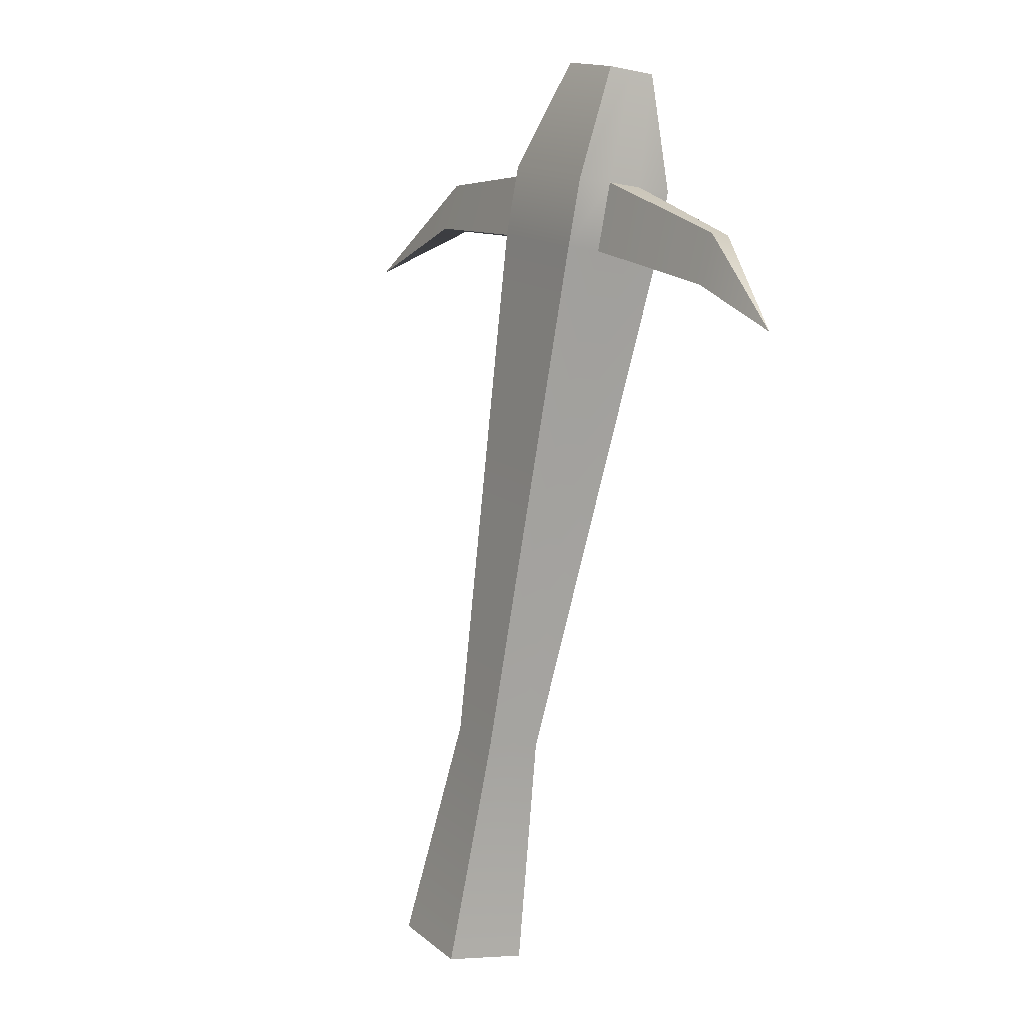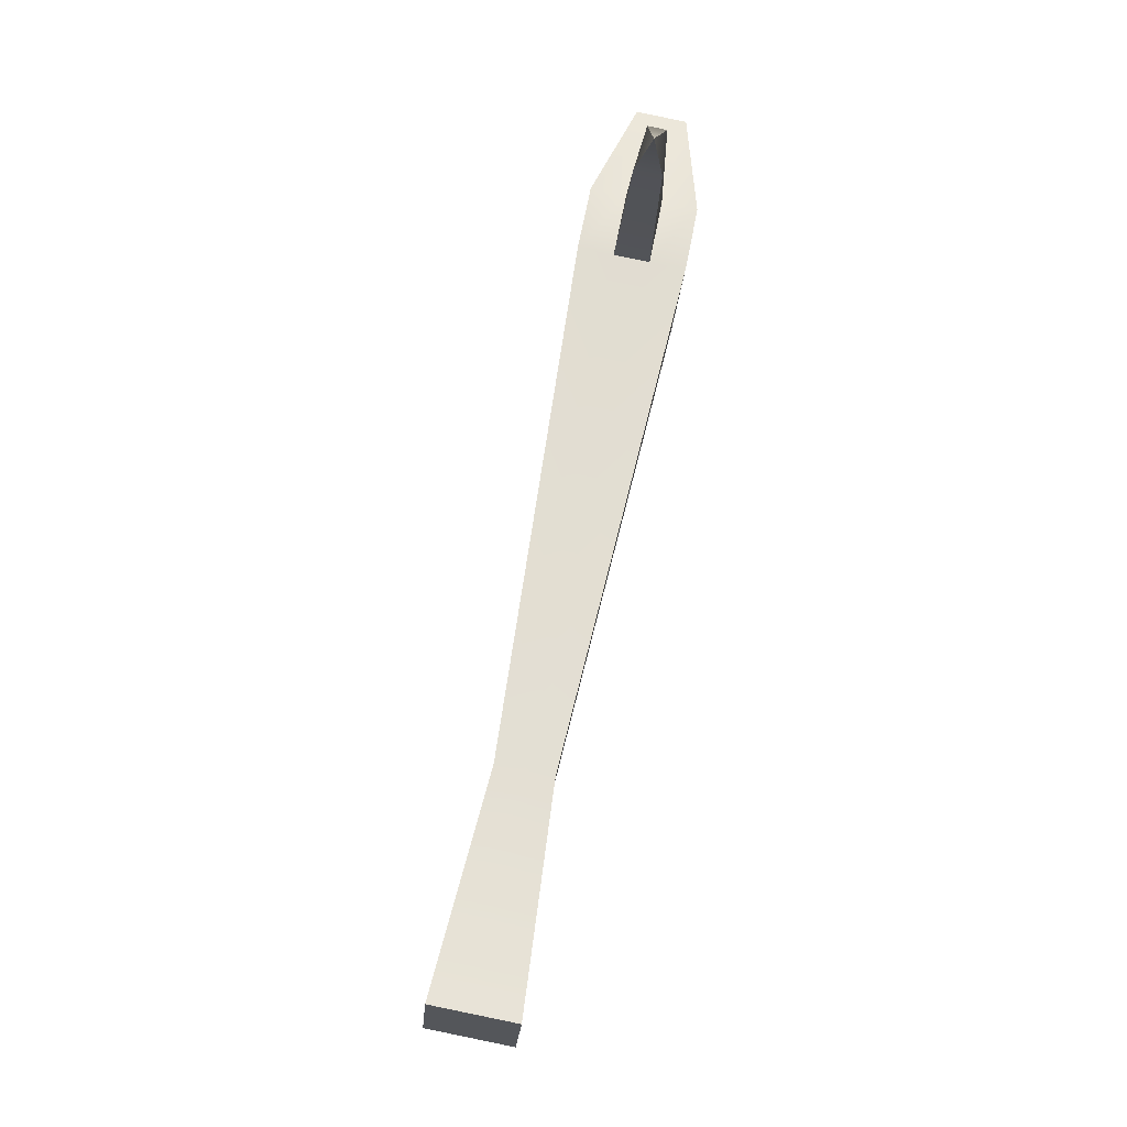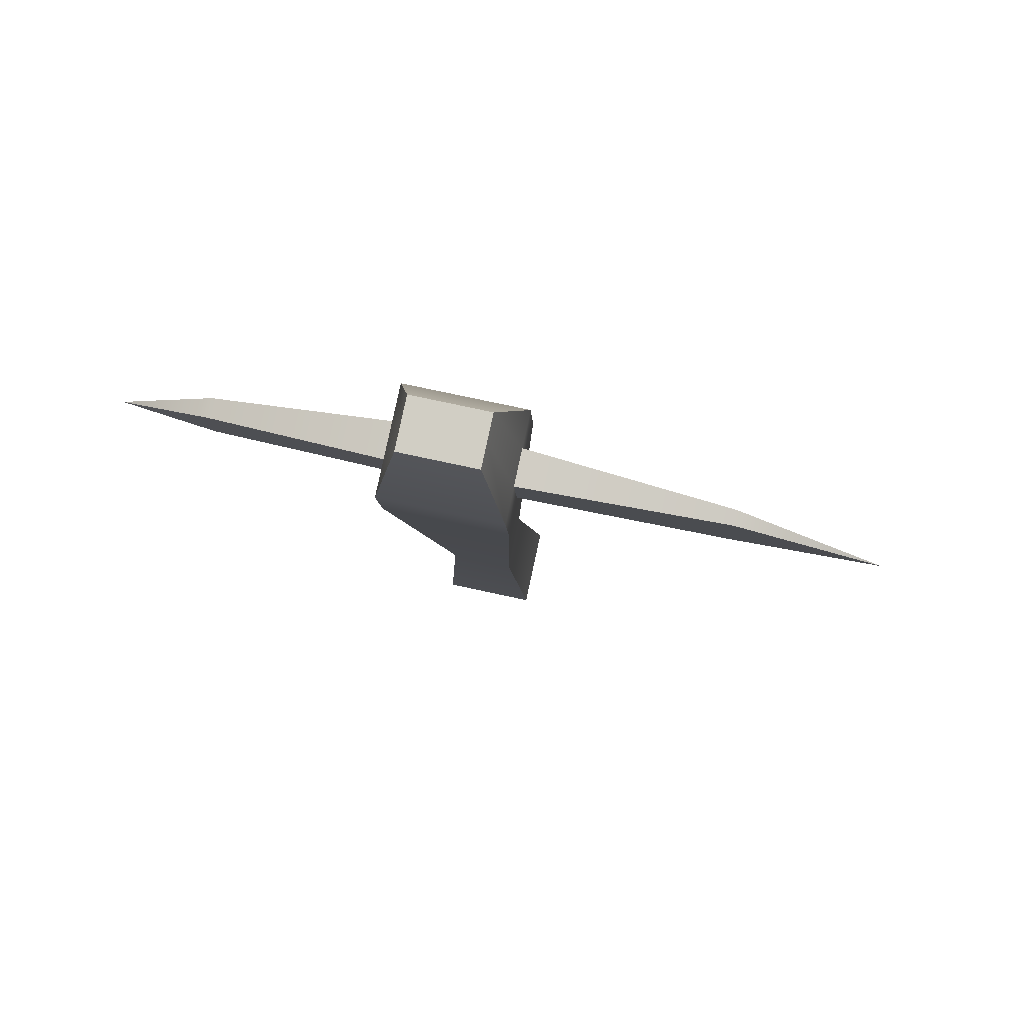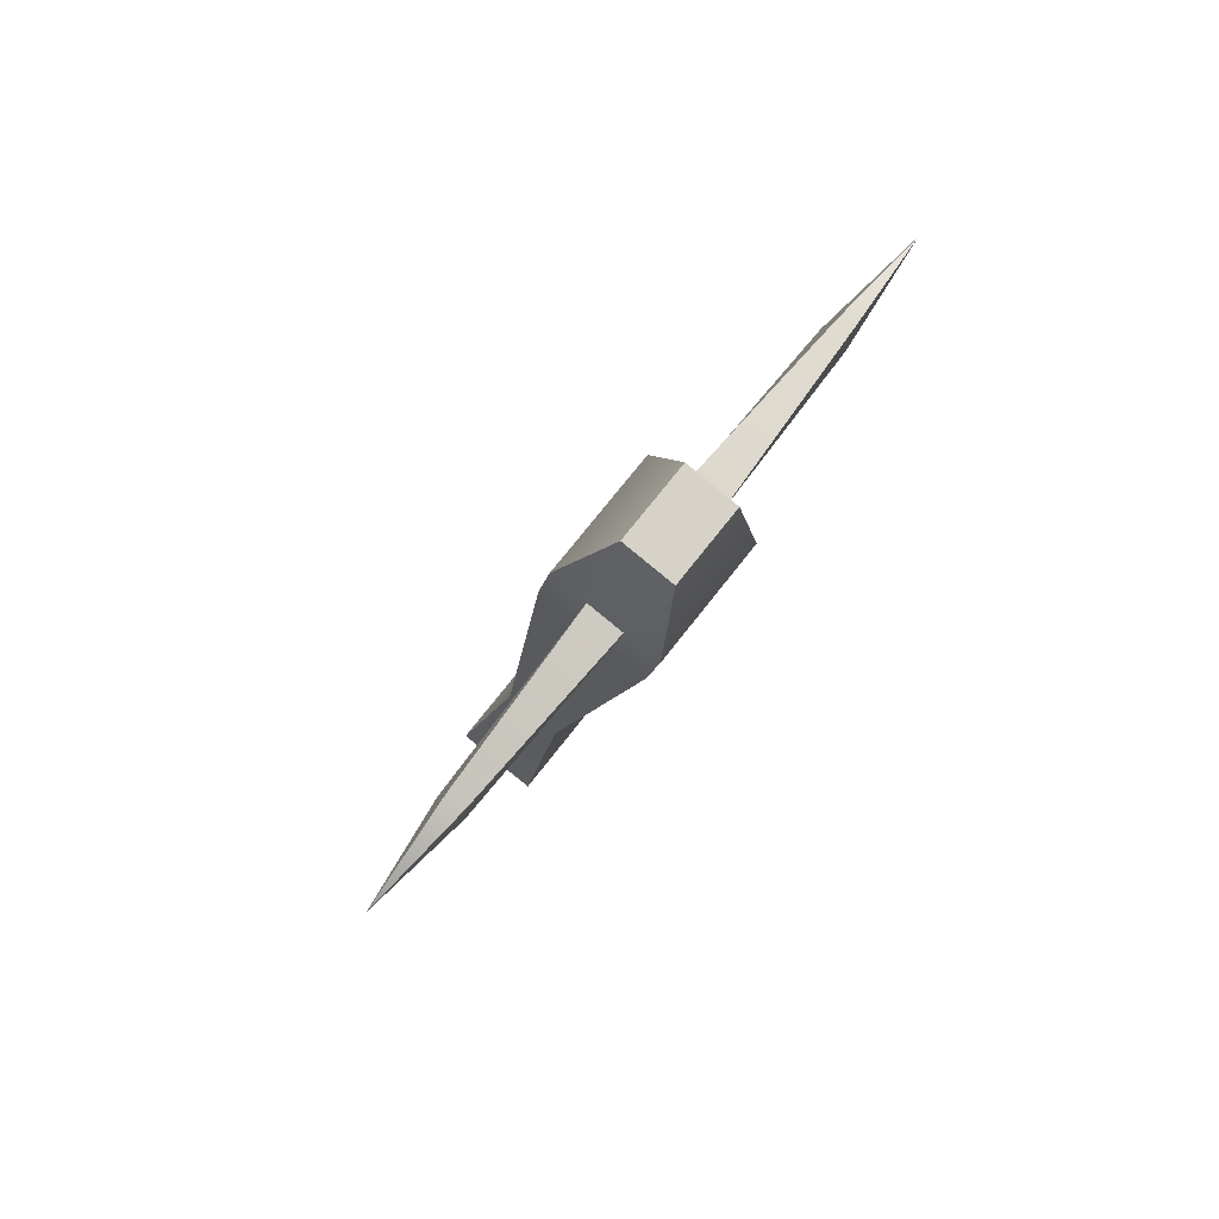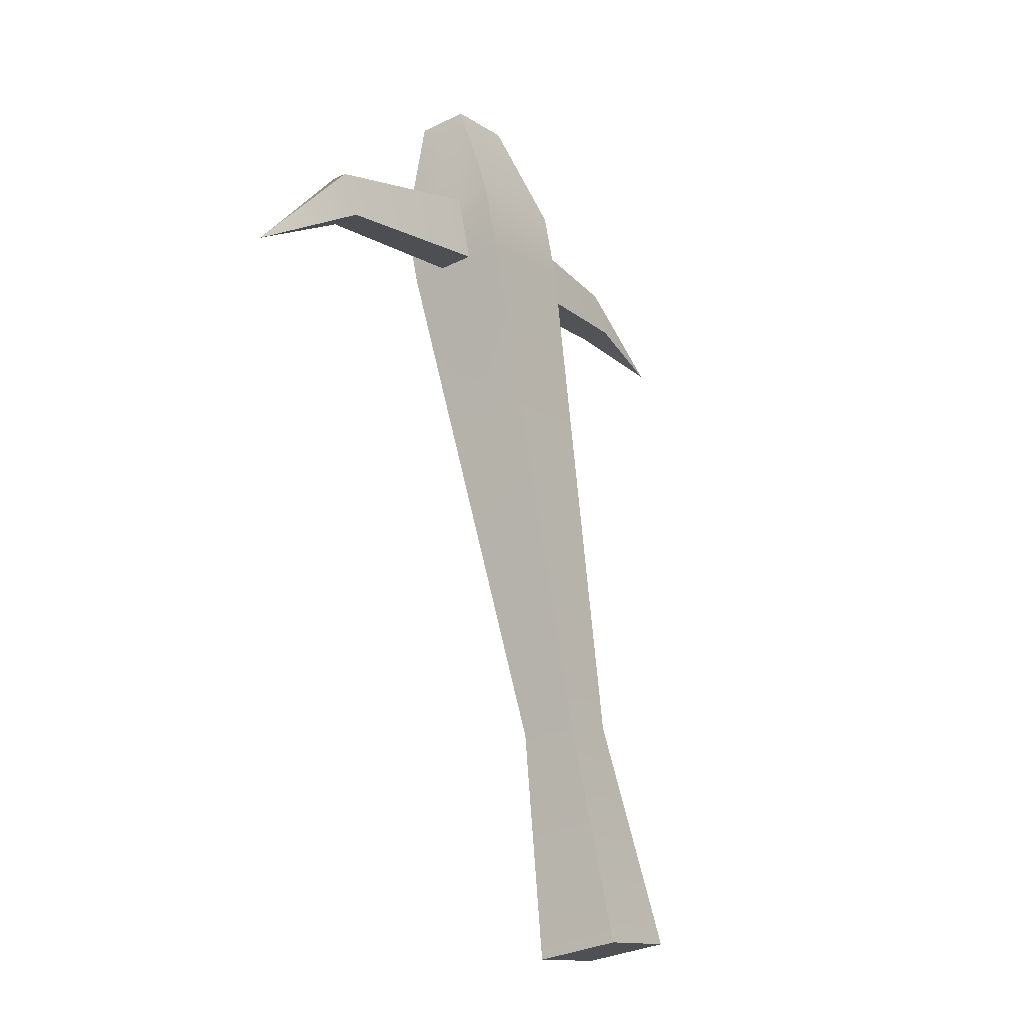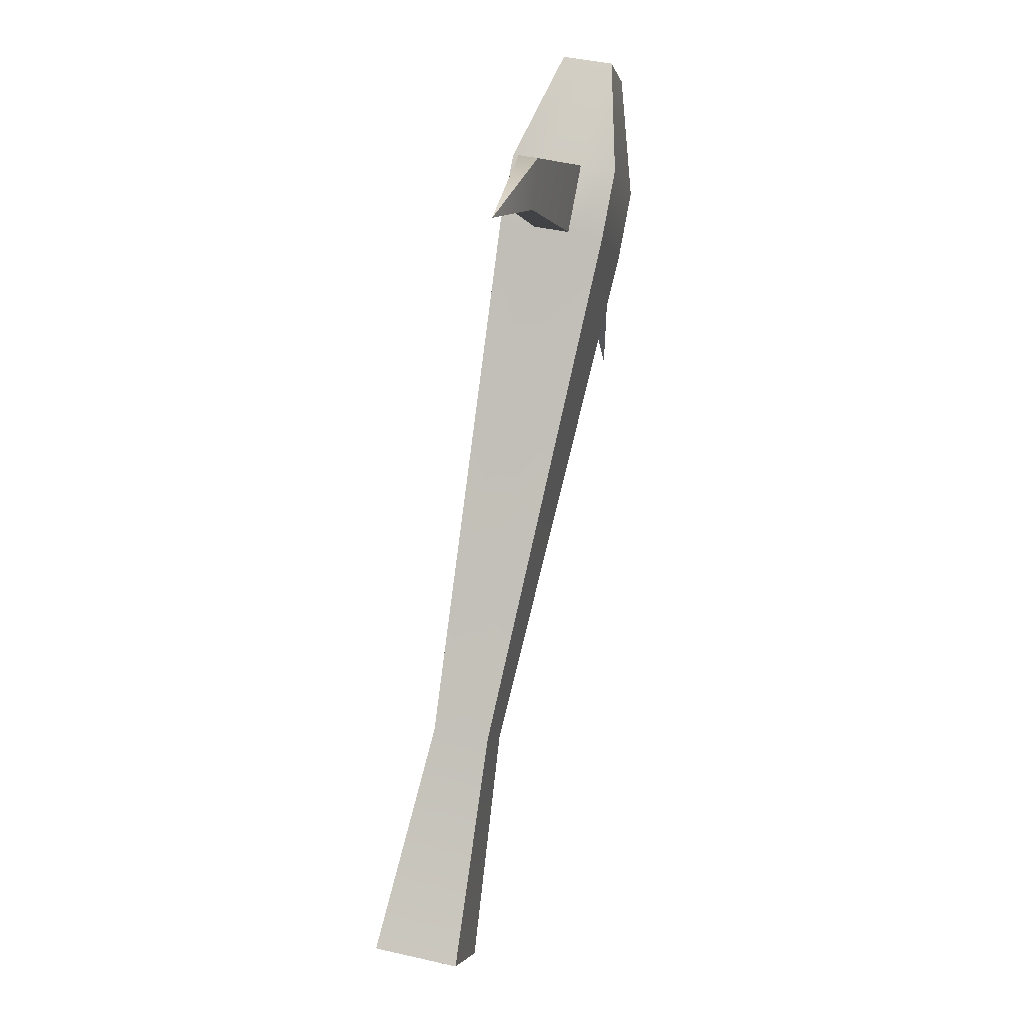
<metadata>
{"format":"obj","ext":"obj","renderer":"f3d","projection":"perspective","resolution":1024,"background":"white","views":[{"elev":14.4,"azim":-120.5,"up":"+Y"},{"elev":-23.0,"azim":-94.1,"up":"+Y"},{"elev":71.4,"azim":12.5,"up":"+Y"},{"elev":71.7,"azim":-52.2,"up":"+Y"},{"elev":-12.3,"azim":123.2,"up":"+Y"},{"elev":-3.2,"azim":-79.3,"up":"+Y"}]}
</metadata>
<code>
g default
v -0.08417 0.1659 0.63
v 0.08417 0.1659 0.63
v -0.05647 0.5692 0.6828
v 0.05647 0.5692 0.6828
v -0.1066 1.472 0.9025
v 0.1066 1.472 0.9025
v -0.1066 1.592 0.9256
v 0.1066 1.592 0.9256
v -0.06702 1.798 0.9144
v 0.06702 1.798 0.9144
v -0.06702 1.807 0.8705
v 0.06702 1.807 0.8705
v -0.06702 1.815 0.8266
v 0.06702 1.815 0.8266
v -0.1066 1.628 0.7396
v 0.1066 1.628 0.7396
v -0.1066 1.508 0.7165
v 0.1066 1.508 0.7165
v -0.05647 0.5882 0.5842
v 0.05647 0.5882 0.5842
v -0.08417 0.1943 0.4831
v 0.08417 0.1943 0.4831
v -0.08417 0.1801 0.5565
v 0.08417 0.1801 0.5565
v 0.05647 0.5787 0.6335
v 0.1066 1.496 0.7785
v 0.1066 1.484 0.8405
v 0.1066 1.616 0.8016
v 0.1066 1.604 0.8636
v -0.05647 0.5787 0.6335
v -0.1066 1.496 0.7785
v -0.1066 1.484 0.8405
v -0.1066 1.616 0.8016
v -0.1066 1.604 0.8636
v 0.7246 1.354 0.7832
v -0.5881 1.422 0.7962
v 0.4612 1.553 0.835
v 0.4612 1.558 0.8092
v 0.4612 1.475 0.7821
v 0.4612 1.466 0.8291
v -0.4114 1.56 0.806
v -0.4114 1.554 0.8387
v -0.4114 1.467 0.8293
v -0.4114 1.476 0.7824
g pCube7
f 1 2 4 3
f 3 4 6 5
f 5 6 8 7
f 7 8 10 9
f 9 10 12 11
f 11 12 14 13
f 13 14 16 15
f 15 16 18 17
f 17 18 20 19
f 19 20 22 21
f 21 22 24 23
f 23 24 2 1
f 24 22 20 25
f 2 24 25 4
f 25 20 18 26
f 25 26 27
f 4 25 27 6
f 26 18 16 28
f 6 27 29 8
f 28 16 14 12
f 29 28 12
f 8 29 12 10
f 21 23 30 19
f 23 1 3 30
f 19 30 31 17
f 30 32 31
f 30 3 5 32
f 17 31 33 15
f 32 5 7 34
f 15 33 11 13
f 33 34 11
f 34 7 9 11
f 27 26 39 40
f 26 28 38 39
f 28 29 37 38
f 29 27 40 37
f 31 32 43 44
f 32 34 42 43
f 34 33 41 42
f 33 31 44 41
f 38 37 35
f 39 38 35
f 40 39 35
f 37 40 35
f 42 41 36
f 43 42 36
f 44 43 36
f 41 44 36

</code>
